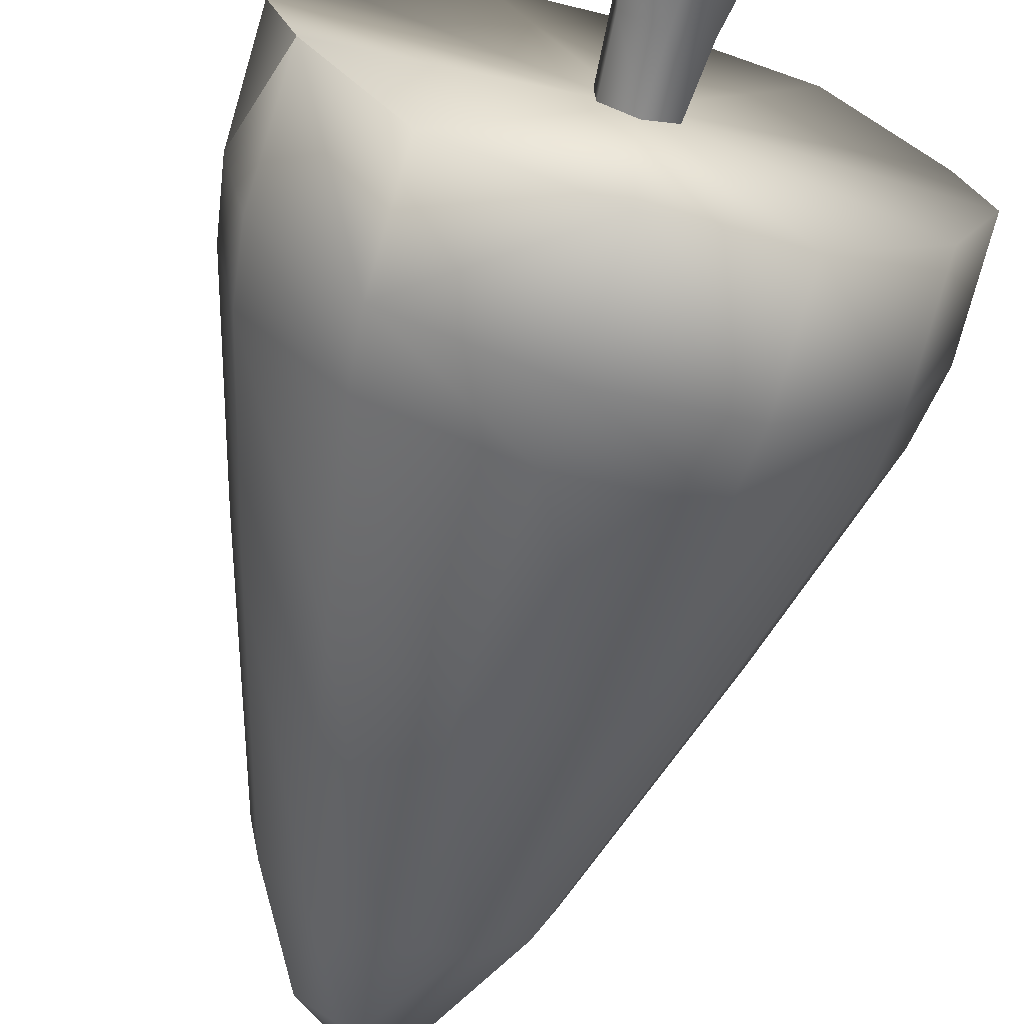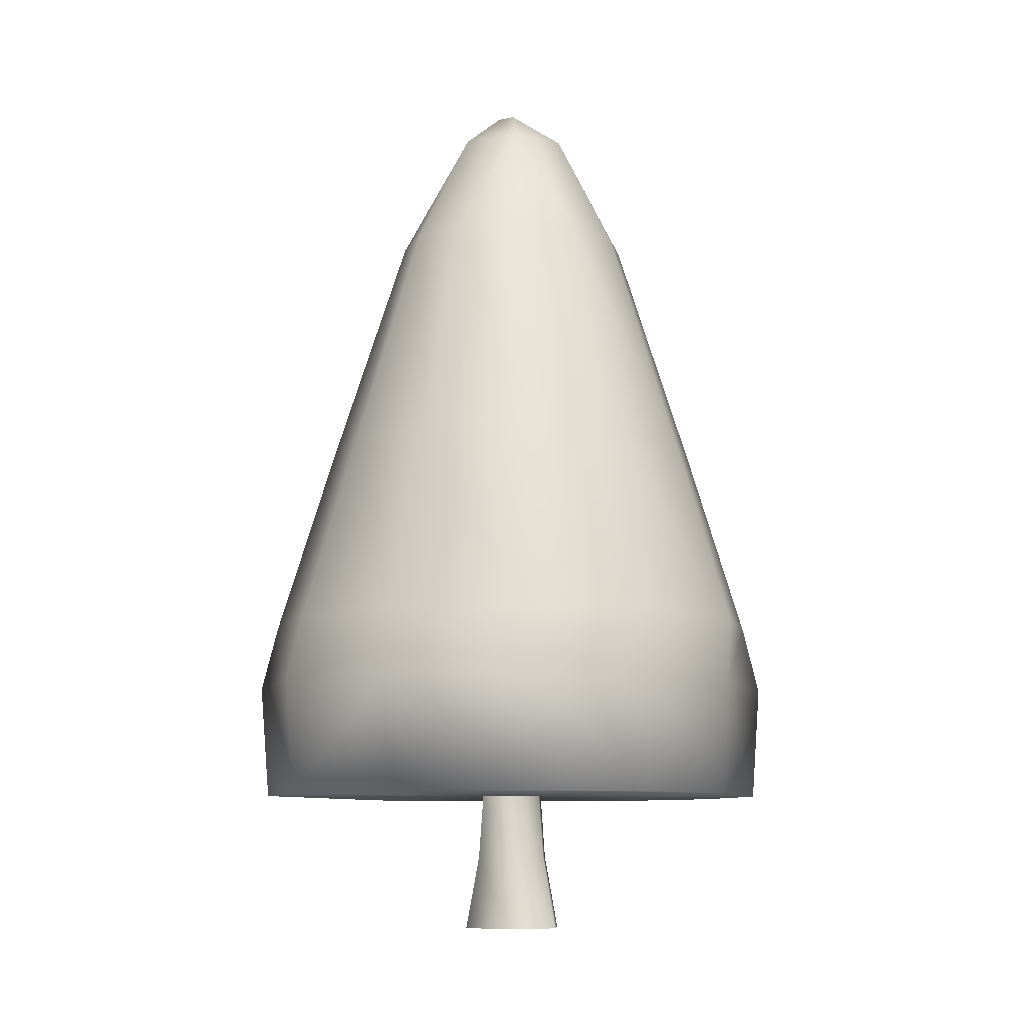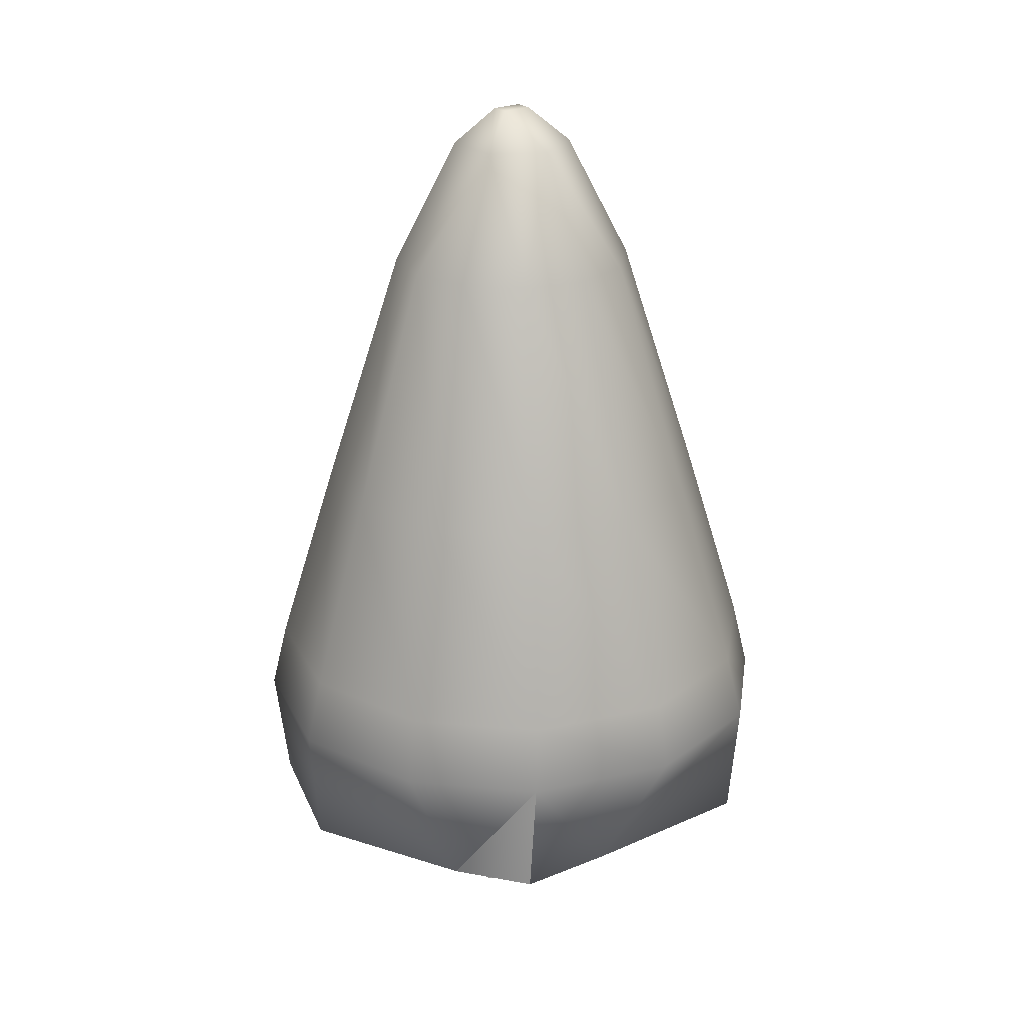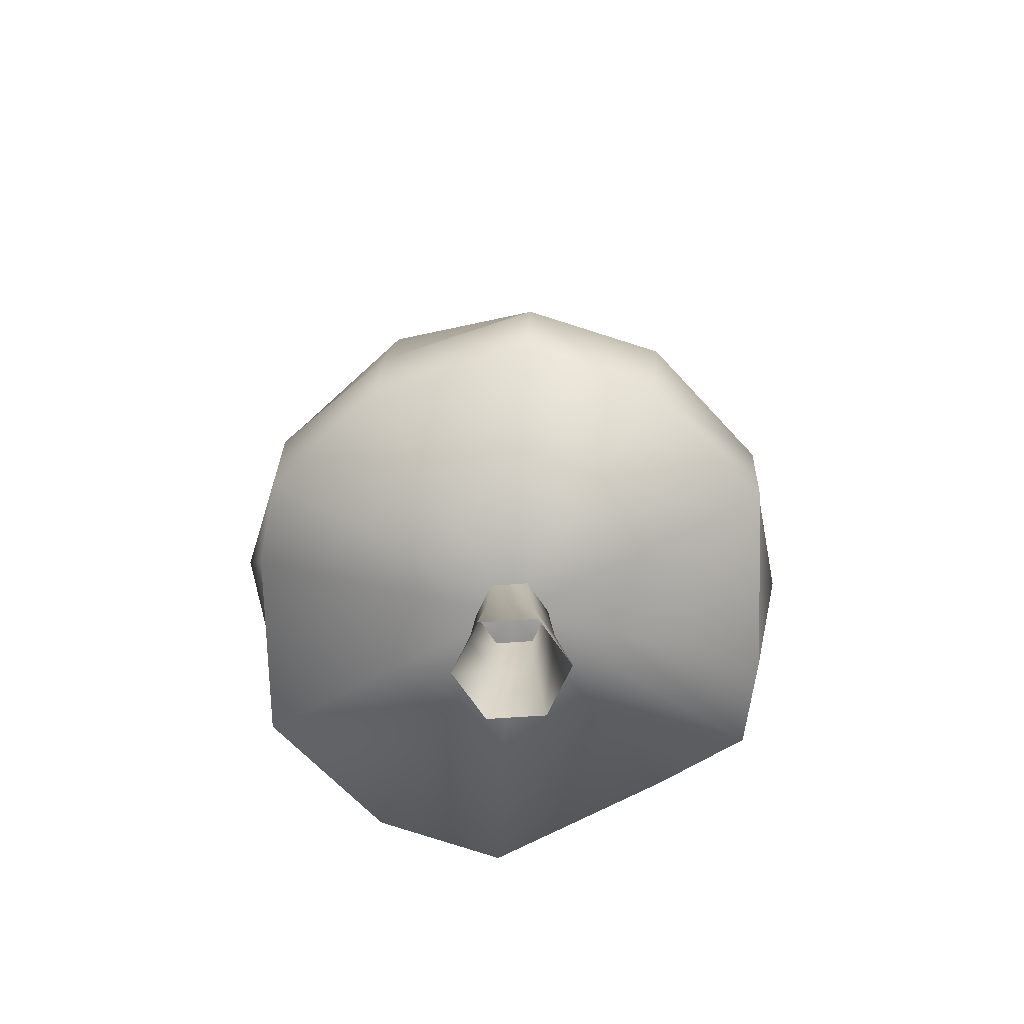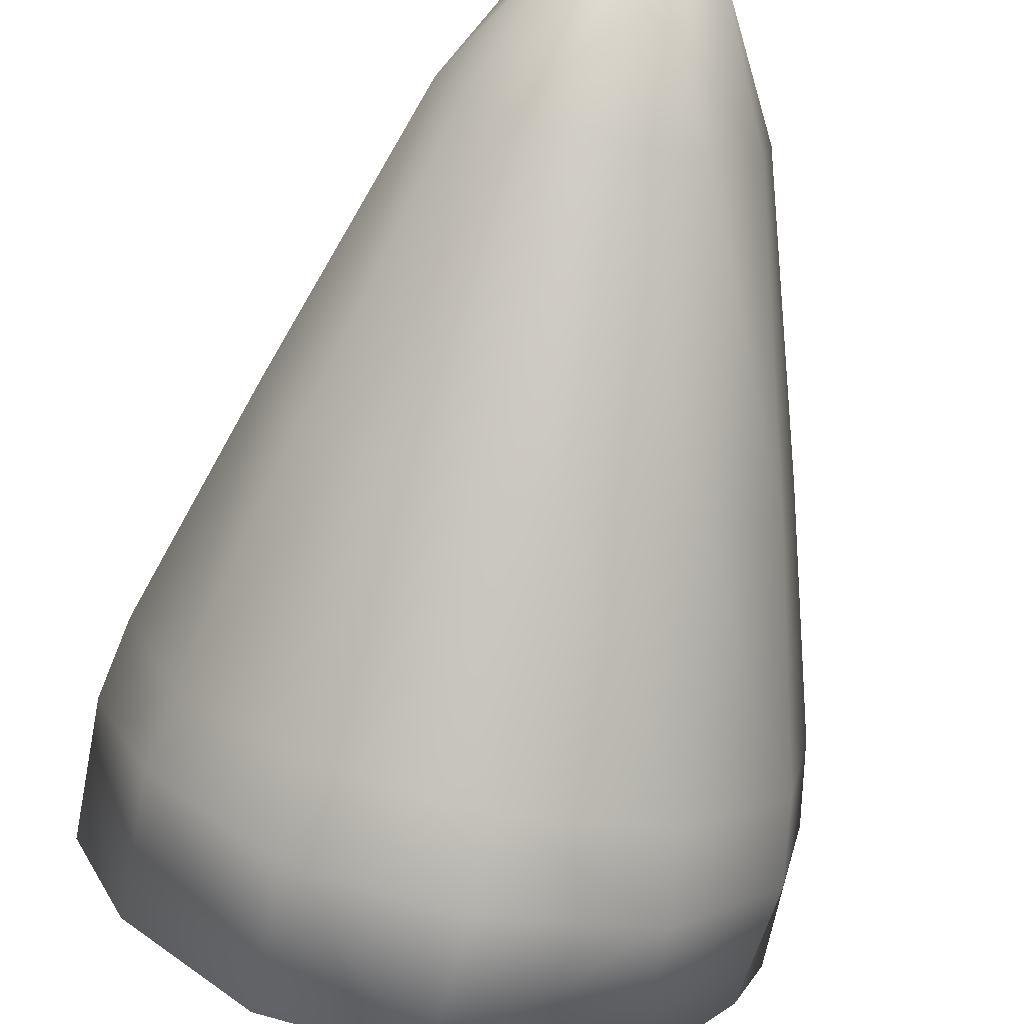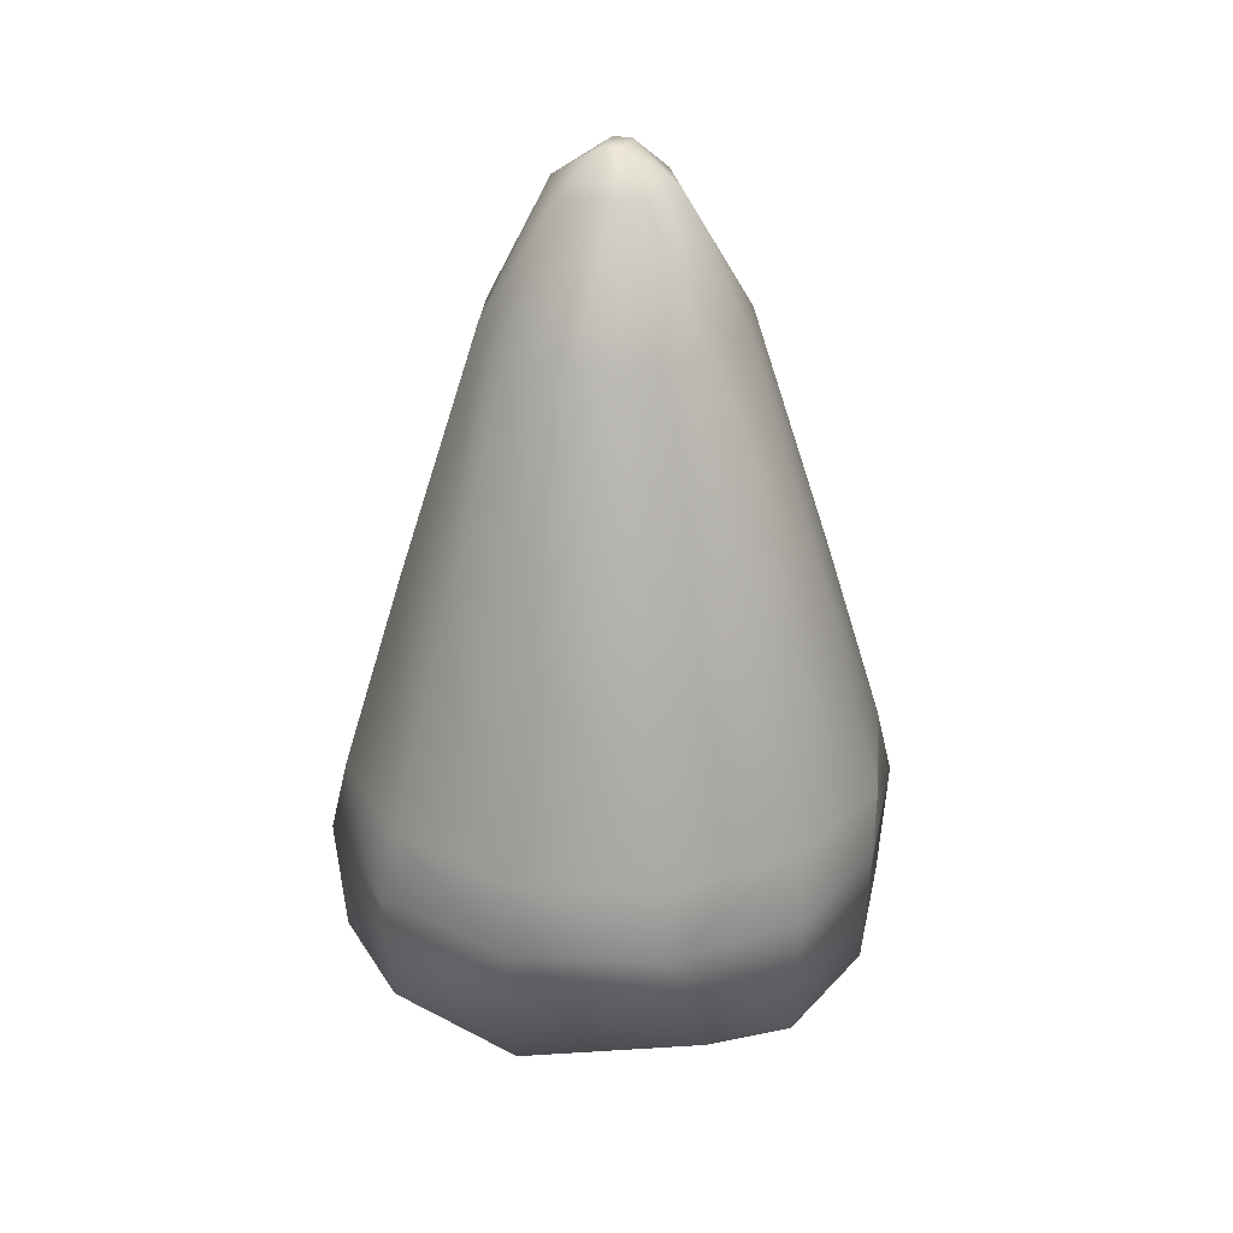
<metadata>
{"format":"obj","ext":"obj","renderer":"f3d","projection":"perspective","resolution":1024,"background":"white","views":[{"elev":-67.9,"azim":-15.9,"up":"+Z"},{"elev":-9.3,"azim":62.2,"up":"+Y"},{"elev":24.2,"azim":-91.7,"up":"+Y"},{"elev":-71.7,"azim":152.1,"up":"+Y"},{"elev":-73.6,"azim":167.5,"up":"+Z"},{"elev":29.1,"azim":55.1,"up":"+Y"}]}
</metadata>
<code>
o N64Tree__a_tree
v -0.02703 3.205 0.7875
v -0.7058 3.205 0.3656
v -0.03153 1.718 0.9002
v 0.7946 1.718 0.4778
v 0.6822 3.205 0.4178
v -0.8221 1.718 0.4182
v -0.04441 -0 1.24
v 1.081 -0 0.6589
v 0.8301 1.718 -0.4264
v 0.7127 3.205 -0.3738
v -1.121 -0 0.5769
v 1.129 0 -0.585
v 0.03957 1.718 -0.9083
v 0.03397 3.205 -0.7957
v 0.05242 0 -1.248
v -0.6753 3.205 -0.426
v -0.7866 1.718 -0.486
v -1.073 0 -0.6672
v -0.3603 20.8 -0.1684
v -1.235 20.01 -0.5704
v -1.111 20.01 0.784
v 0.03514 20.8 0.3871
v -0.03703 20.8 -0.4074
v -1.605 17.25 -2.275
v -2.528 17.25 -1.168
v -2.773 17.25 0.2525
v -0.1235 20.01 -1.354
v -2.275 17.25 1.605
v -1.168 17.25 2.528
v 0.1235 20.01 1.354
v 1.235 20.01 0.5704
v 0.3714 20.8 0.1716
v 1.111 20.01 -0.784
v -4.113 11.81 -1.9
v -4.512 11.81 0.4107
v -3.702 11.81 2.612
v 1.168 17.25 -2.528
v -0.2524 17.25 -2.773
v -1.9 11.81 4.113
v 2.275 17.25 -1.605
v 2.773 17.25 -0.2525
v -5.834 7.372 0.4498
v -4.787 7.372 3.399
v -2.457 7.372 5.353
v 1.9 11.81 -4.113
v -0.4107 11.81 -4.512
v -2.612 11.81 -3.702
v 0.4498 7.372 5.872
v 0.4108 11.81 4.512
v 3.702 11.81 -2.612
v -4.977 5.841 3.611
v -2.568 5.841 5.715
v 0.3952 5.841 6.238
v -0.4497 7.372 -5.872
v -3.377 7.372 -4.818
v -5.318 7.372 -2.473
v 0.2524 17.25 2.773
v -4.901 3.205 2.099
v -6.097 5.841 0.3973
v -2.551 3.205 5.498
v 0.2527 3.205 5.948
v 3.529 5.841 5.145
v -5.529 5.841 -2.627
v -3.529 5.841 -5.145
v 1.605 17.25 2.275
v 2.612 11.81 3.702
v -0.000414 3.205 -1.7e-05
v 3.505 3.205 4.949
v 3.377 7.372 4.818
v -5.445 3.205 -1.527
v 4.113 11.81 1.9
v 2.528 17.25 1.168
v 5.318 7.372 2.473
v 5.444 3.205 1.527
v -6.057 3.205 0.2616
v 5.529 5.841 2.627
v 5.834 7.372 -0.4498
v 4.512 11.81 -0.4108
v 6.009 3.205 -0.2616
v 6.097 5.841 -0.3972
v 4.977 5.841 -3.172
v 4.787 7.372 -3.399
v 2.457 7.372 -5.353
v -3.506 3.205 -4.949
v 4.9 3.205 -3.052
v 2.568 5.841 -5.715
v 2.55 3.205 -5.498
v -0.3952 5.841 -6.238
v -0.2534 3.205 -5.948
f 1 2 3
f 1 3 4
f 1 4 5
f 2 6 3
f 3 6 7
f 3 7 8
f 3 8 4
f 5 4 9
f 5 9 10
f 6 11 7
f 8 12 4
f 4 12 9
f 10 9 13
f 10 13 14
f 12 15 9
f 9 15 13
f 2 16 6
f 16 14 17
f 16 17 6
f 6 17 11
f 14 13 17
f 17 13 18
f 17 18 11
f 13 15 18
f 19 20 21
f 19 21 22
f 19 22 23
f 19 23 20
f 20 24 25
f 20 25 26
f 20 23 27
f 20 27 24
f 20 26 21
f 21 28 29
f 21 30 22
f 21 26 28
f 21 29 30
f 22 31 32
f 22 30 31
f 22 32 23
f 23 33 27
f 23 32 33
f 25 24 34
f 25 34 35
f 25 35 26
f 26 35 36
f 26 36 28
f 27 33 37
f 27 37 38
f 27 38 24
f 28 36 39
f 28 39 29
f 32 31 33
f 33 40 37
f 33 41 40
f 33 31 41
f 35 34 42
f 35 42 43
f 35 43 36
f 36 43 44
f 36 44 39
f 37 40 45
f 37 45 46
f 37 46 38
f 38 46 47
f 38 47 24
f 24 47 34
f 39 44 48
f 39 48 49
f 39 49 29
f 40 50 45
f 40 41 50
f 43 42 51
f 43 51 52
f 43 52 44
f 44 53 48
f 44 52 53
f 46 45 54
f 46 54 55
f 46 55 47
f 47 55 56
f 47 56 34
f 34 56 42
f 29 49 57
f 29 57 30
f 51 58 52
f 51 42 59
f 51 59 58
f 52 58 60
f 52 61 53
f 52 60 61
f 53 61 62
f 53 62 48
f 56 55 63
f 56 63 59
f 56 59 42
f 55 64 63
f 55 54 64
f 57 65 30
f 57 49 66
f 57 66 65
f 30 65 31
f 60 67 61
f 60 58 67
f 61 68 62
f 61 67 68
f 48 69 49
f 48 62 69
f 63 70 59
f 63 64 70
f 65 66 71
f 65 71 72
f 65 72 31
f 49 69 66
f 66 69 73
f 66 73 71
f 31 72 41
f 68 67 74
f 68 74 62
f 67 58 75
f 69 76 73
f 69 62 76
f 59 70 75
f 59 75 58
f 71 73 77
f 71 77 78
f 71 78 72
f 72 78 41
f 73 76 77
f 41 78 50
f 67 75 70
f 74 67 79
f 74 76 62
f 74 79 76
f 76 80 77
f 76 79 80
f 77 81 82
f 77 80 81
f 77 82 78
f 78 82 50
f 50 82 83
f 50 83 45
f 70 84 67
f 70 64 84
f 79 67 85
f 79 85 80
f 80 85 81
f 81 83 82
f 81 86 83
f 81 87 86
f 81 85 87
f 83 54 45
f 83 88 54
f 83 86 88
f 84 64 89
f 84 89 67
f 64 88 89
f 64 54 88
f 85 67 87
f 86 89 88
f 86 87 89
f 87 67 89

</code>
